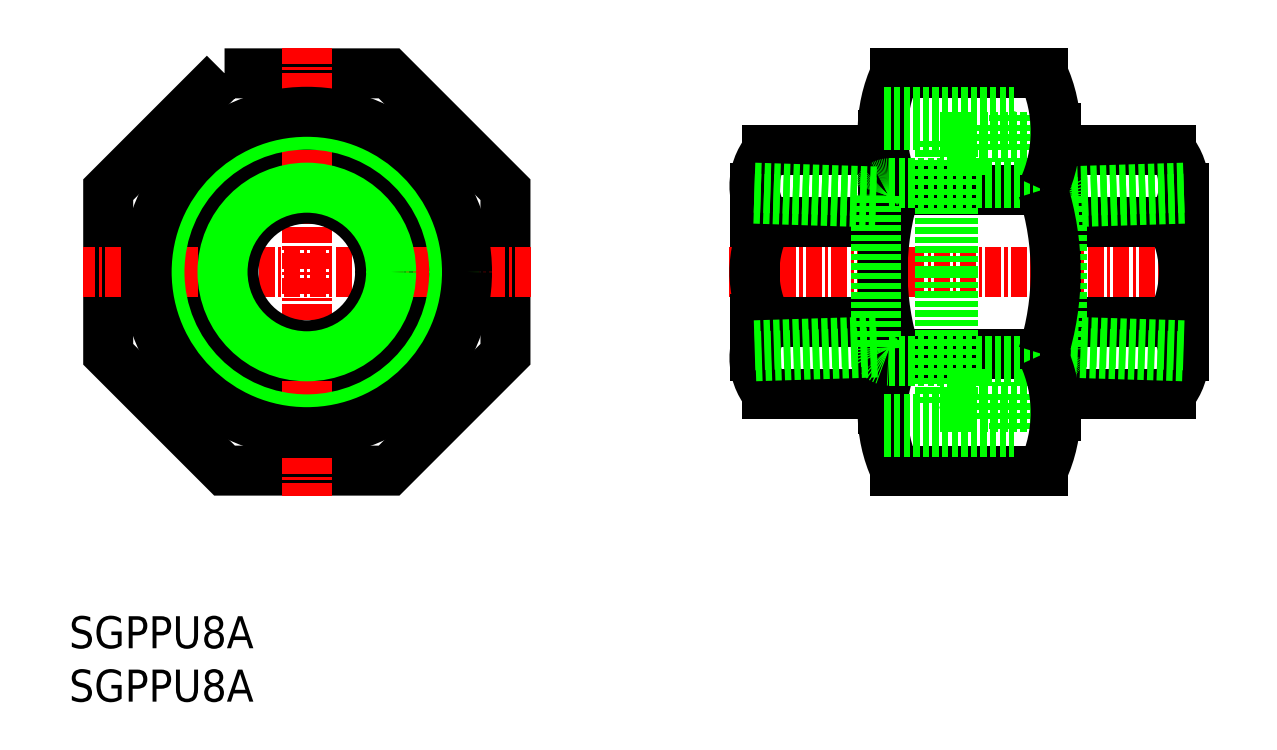
<metadata>
{"format":"dxf","ext":"dxf","renderer":"ezdxf+matplotlib","layout":"modelspace","background":"white","min_lineweight":24,"dpi":150}
</metadata>
<code>
0
SECTION
2
ENTITIES
0
LINE
8
0
10
151.4
20
198.1
30
0
11
151.4
21
211.2
31
0
0
LINE
8
0
10
184.9
20
198.1
30
0
11
184.9
21
211.2
31
0
0
LINE
8
CENTER
10
149.4
20
204.7
30
0
11
186.9
21
204.7
31
0
0
LINE
8
0
10
152.4
20
214.2
30
0
11
161.4
21
214.2
31
0
0
LINE
8
0
10
152.4
20
195.2
30
0
11
161.4
21
195.2
31
0
0
LINE
8
0
10
162.4
20
220.2
30
0
11
173.9
21
220.2
31
0
0
LINE
8
0
10
162.4
20
189.2
30
0
11
173.9
21
189.2
31
0
0
LINE
8
0
10
161.4
20
193.9
30
0
11
161.4
21
215.4
31
0
0
LINE
8
0
10
174.9
20
193.5
30
0
11
174.9
21
215.9
31
0
0
LINE
8
0
10
174.9
20
214.2
30
0
11
183.9
21
214.2
31
0
0
LINE
8
0
10
174.9
20
195.2
30
0
11
183.9
21
195.2
31
0
0
LINE
8
0
10
152.4
20
208.6
30
0
11
161.4
21
208.6
31
0
0
LINE
8
0
10
152.4
20
200.7
30
0
11
161.4
21
200.7
31
0
0
LINE
8
0
10
173.9
20
211.1
30
0
11
162.4
21
211.1
31
0
0
LINE
8
0
10
173.9
20
198.2
30
0
11
162.4
21
198.2
31
0
0
LINE
8
0
10
151.4
20
198.1
30
0
11
151.4
21
201
31
0
0
ARC
8
0
10
155.8
20
197.9
30
0
40
4.362
50
140.4
51
219.6
0
ARC
8
0
10
155.8
20
211.4
30
0
40
4.362
50
140.4
51
219.6
0
ARC
8
0
10
159.6
20
204.7
30
0
40
8.222
50
151.4
51
208.6
0
LINE
8
0
10
161.4
20
193.9
30
0
11
161.4
21
198.7
31
0
0
LINE
8
0
10
161.4
20
210.6
30
0
11
161.4
21
215.4
31
0
0
ARC
8
0
10
172.2
20
193.7
30
0
40
10.78
50
155.1
51
204.9
0
ARC
8
0
10
182.5
20
204.7
30
0
40
21.05
50
162.2
51
197.8
0
ARC
8
0
10
172.2
20
215.6
30
0
40
10.78
50
155.1
51
204.9
0
ARC
8
0
10
180.6
20
211.4
30
0
40
4.362
50
320.4
51
39.63
0
ARC
8
0
10
176.7
20
204.7
30
0
40
8.222
50
331.4
51
28.59
0
ARC
8
0
10
180.6
20
197.9
30
0
40
4.362
50
320.4
51
39.63
0
LINE
8
0
10
183.9
20
208.6
30
0
11
174.9
21
208.6
31
0
0
LINE
8
0
10
183.9
20
200.7
30
0
11
174.9
21
200.7
31
0
0
LINE
8
0
10
151.4
20
210.4
30
0
11
160.9
21
210.1
31
0
0
LINE
8
0
10
151.4
20
211.2
30
0
11
161
21
210.9
31
0
0
LINE
8
0
10
160.9
20
199.2
30
0
11
151.4
21
198.9
31
0
0
LINE
8
0
10
161
20
198.4
30
0
11
151.4
21
198.1
31
0
0
LINE
8
0
10
184.9
20
211.2
30
0
11
175.4
21
210.9
31
0
0
LINE
8
0
10
184.9
20
210.4
30
0
11
175.4
21
210.1
31
0
0
LINE
8
0
10
175.4
20
198.4
30
0
11
184.9
21
198.1
31
0
0
LINE
8
0
10
175.4
20
199.2
30
0
11
184.9
21
198.9
31
0
0
LINE
8
0
10
166.9
20
204.7
30
0
11
166.9
21
214.2
31
0
0
LINE
8
0
10
174.9
20
214.2
30
0
11
171.7
21
214.2
31
0
0
LINE
8
0
10
174.9
20
215.2
30
0
11
169.4
21
215.2
31
0
0
LINE
8
0
10
161.6
20
217.2
30
0
11
171.7
21
217.2
31
0
0
LINE
8
0
10
161.6
20
216.2
30
0
11
171.7
21
216.2
31
0
0
LINE
8
0
10
171.7
20
214.2
30
0
11
171.7
21
217.2
31
0
0
LINE
8
0
10
169.4
20
214.2
30
0
11
166.9
21
214.2
31
0
0
LINE
8
0
10
166.9
20
204.7
30
0
11
166.9
21
195.2
31
0
0
LINE
8
0
10
174.4
20
211.6
30
0
11
161.9
21
211.6
31
0
0
LINE
8
0
10
174.4
20
197.7
30
0
11
161.9
21
197.7
31
0
0
LINE
8
0
10
160.9
20
210.6
30
0
11
160.9
21
198.7
31
0
0
LINE
8
0
10
175.4
20
210.6
30
0
11
175.4
21
198.7
31
0
0
ARC
8
0
10
161.9
20
210.6
30
0
40
1
50
90
51
180
0
ARC
8
0
10
174.4
20
210.6
30
0
40
1
50
5.09e-14
51
90
0
ARC
8
0
10
174.4
20
198.7
30
0
40
1
50
270
51
0
0
ARC
8
0
10
161.9
20
198.7
30
0
40
1
50
180
51
270
0
LINE
8
0
10
169.4
20
214.2
30
0
11
169.4
21
215.2
31
0
0
TEXT
8
0
10
97.93
20
175.3
30
0
40
2.5
1
SGPPU8A
0
TEXT
8
0
10
97.93
20
171.1
30
0
40
2.5
1
SGPPU8A
0
LINE
8
0
10
165.9
20
204.7
30
0
11
165.9
21
215.2
31
0
0
LINE
8
0
10
169.7
20
215.2
30
0
11
169.4
21
215.2
31
0
0
LINE
8
0
10
168.4
20
214.2
30
0
11
168.4
21
216.2
31
0
0
LINE
8
0
10
168.4
20
215.2
30
0
11
165.9
21
215.2
31
0
0
LINE
8
0
10
165.9
20
204.7
30
0
11
165.9
21
194.2
31
0
0
LINE
8
0
10
169.4
20
195.2
30
0
11
166.9
21
195.2
31
0
0
LINE
8
0
10
161.6
20
193.2
30
0
11
171.7
21
193.2
31
0
0
LINE
8
0
10
161.6
20
192.2
30
0
11
171.7
21
192.2
31
0
0
LINE
8
0
10
168.4
20
194.2
30
0
11
165.9
21
194.2
31
0
0
LINE
8
0
10
168.4
20
195.2
30
0
11
168.4
21
193.2
31
0
0
LINE
8
0
10
174.9
20
194.2
30
0
11
169.4
21
194.2
31
0
0
LINE
8
0
10
174.9
20
195.2
30
0
11
171.7
21
195.2
31
0
0
LINE
8
0
10
169.4
20
195.2
30
0
11
169.4
21
194.2
31
0
0
LINE
8
0
10
169.7
20
194.2
30
0
11
169.4
21
194.2
31
0
0
LINE
8
0
10
171.7
20
195.2
30
0
11
171.7
21
192.2
31
0
0
ARC
8
0
10
164.1
20
215.6
30
0
40
10.78
50
335.1
51
24.91
0
ARC
8
0
10
153.9
20
204.7
30
0
40
21.05
50
342.2
51
17.76
0
ARC
8
0
10
164.1
20
193.7
30
0
40
10.78
50
335.1
51
24.91
0
POLYLINE
8
0
66
     1
10
0
20
0
30
0
70
     1
0
VERTEX
8
0
10
110.1
20
220.2
30
0
0
VERTEX
8
0
10
101
20
211.1
30
0
0
VERTEX
8
0
10
101
20
198.2
30
0
0
VERTEX
8
0
10
110.1
20
189.2
30
0
0
VERTEX
8
0
10
122.9
20
189.2
30
0
0
VERTEX
8
0
10
132
20
198.2
30
0
0
VERTEX
8
0
10
132
20
211.1
30
0
0
VERTEX
8
0
10
122.9
20
220.2
30
0
0
SEQEND
8
0
0
POLYLINE
8
0
66
     1
10
0
20
0
30
0
70
     1
0
VERTEX
8
0
10
112.5
20
214.2
30
0
0
VERTEX
8
0
10
107
20
208.6
30
0
0
VERTEX
8
0
10
107
20
200.7
30
0
0
VERTEX
8
0
10
112.5
20
195.2
30
0
0
VERTEX
8
0
10
120.4
20
195.2
30
0
0
VERTEX
8
0
10
126
20
200.7
30
0
0
VERTEX
8
0
10
126
20
208.6
30
0
0
VERTEX
8
0
10
120.4
20
214.2
30
0
0
SEQEND
8
0
0
LINE
8
CENTER
10
116.5
20
222.2
30
0
11
116.5
21
187.2
31
0
0
LINE
8
CENTER
10
134
20
204.7
30
0
11
98.98
21
204.7
31
0
0
CIRCLE
8
0
10
116.5
20
204.7
30
0
40
5.722
0
CIRCLE
8
0
10
116.5
20
204.7
30
0
40
11.5
0
CIRCLE
8
0
10
116.5
20
204.7
30
0
40
6.579
0
CIRCLE
8
0
10
116.5
20
204.7
30
0
40
12.5
0
ENDSEC
0
EOF

</code>
